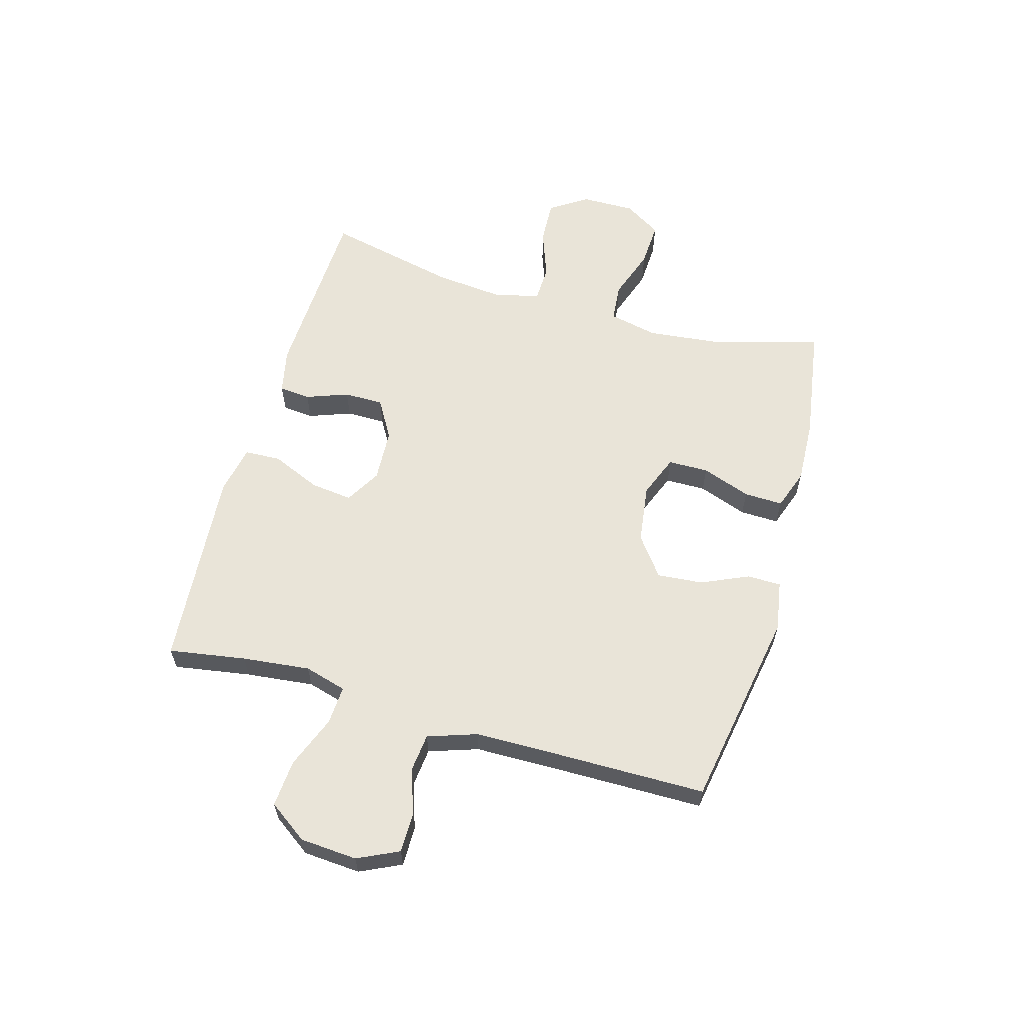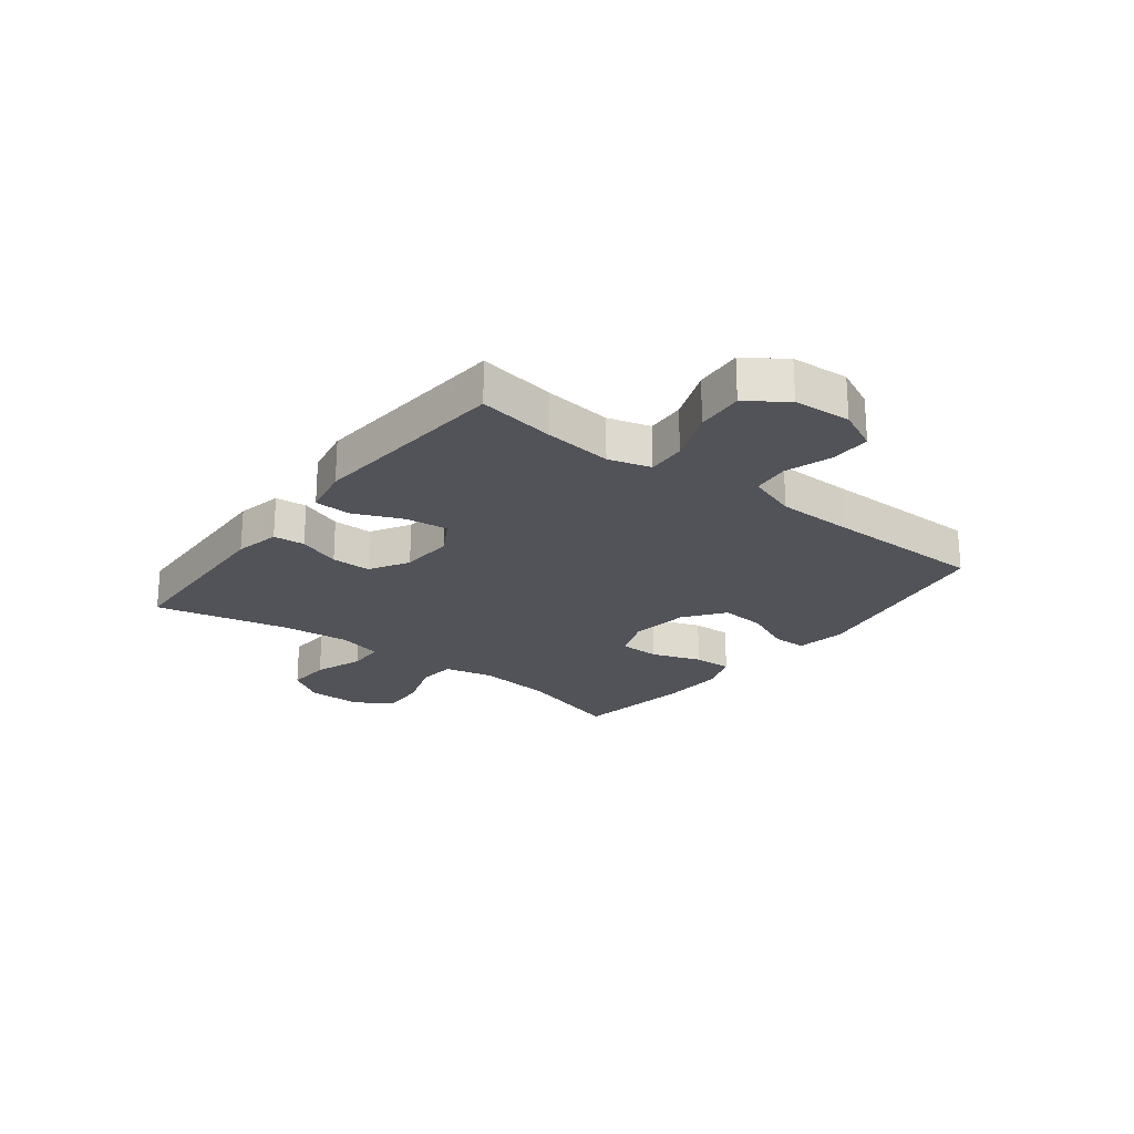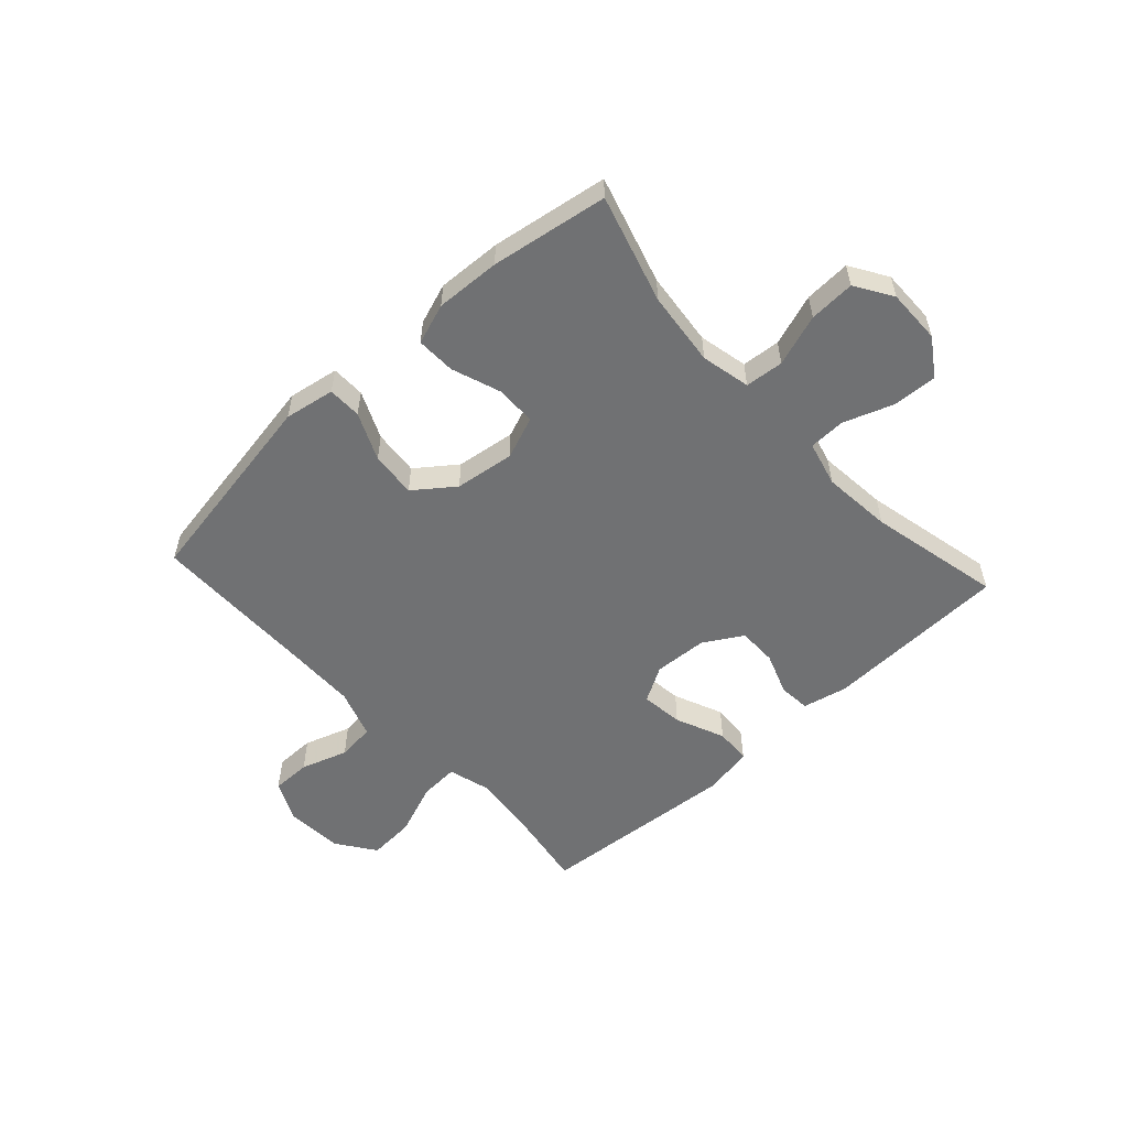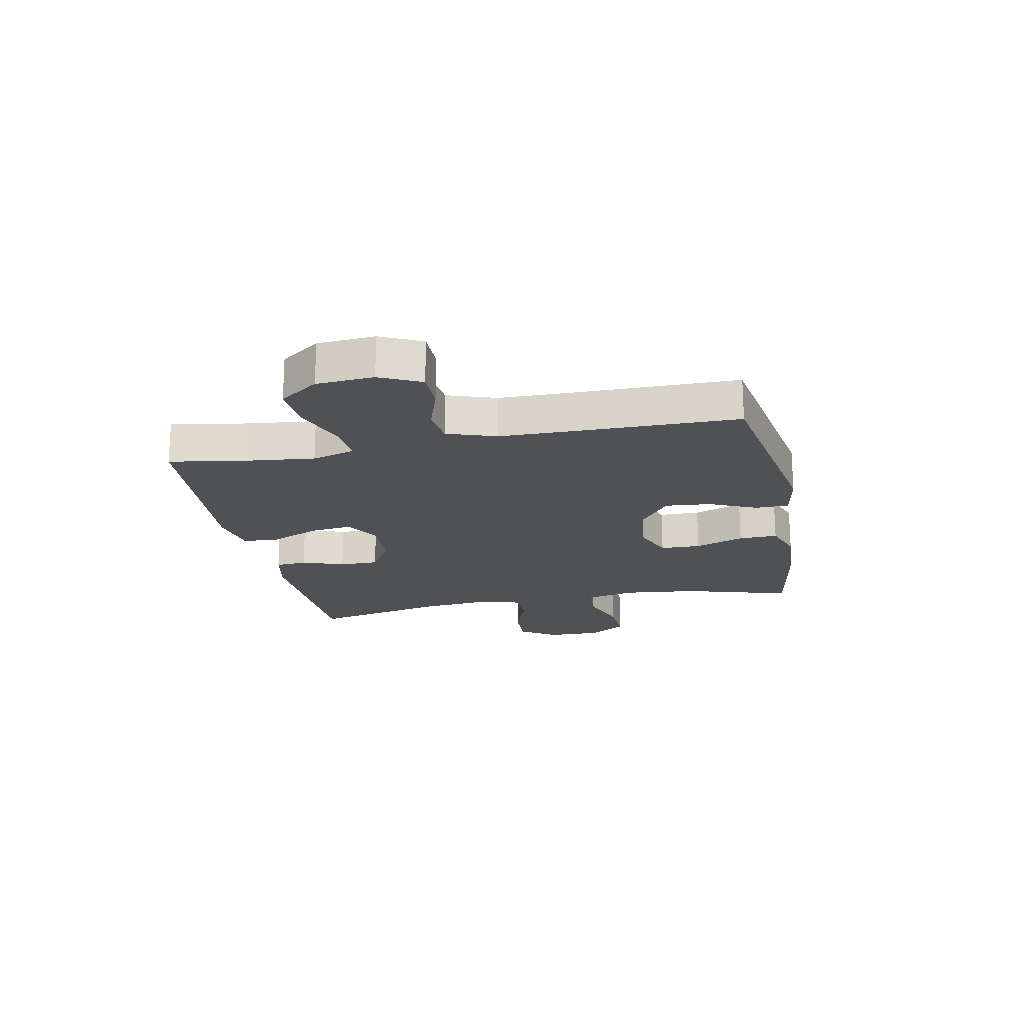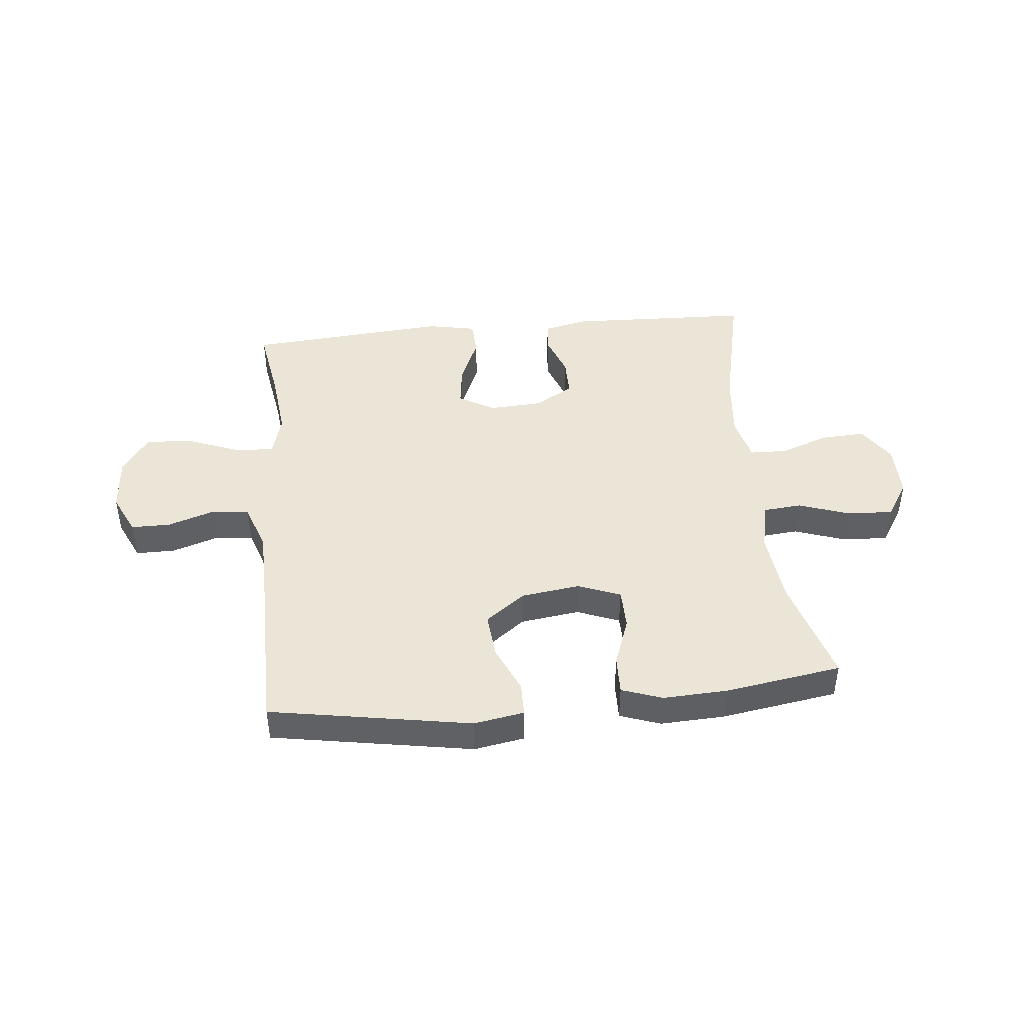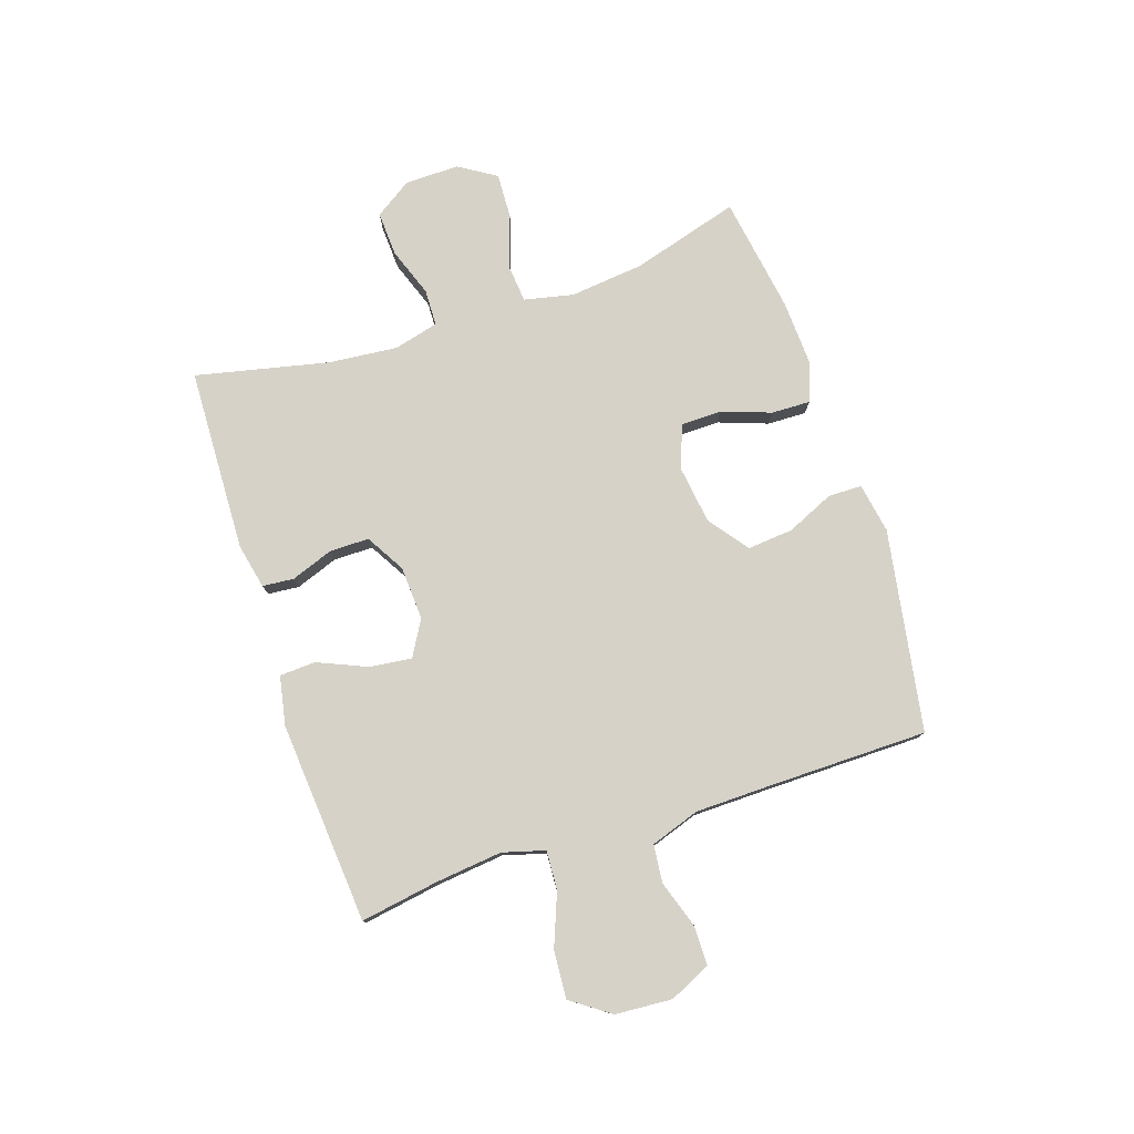
<metadata>
{"format":"obj","ext":"obj","renderer":"f3d","projection":"perspective","resolution":1024,"background":"white","views":[{"elev":60.4,"azim":105.9,"up":"+Y"},{"elev":-22.7,"azim":52.3,"up":"+Y"},{"elev":-55.1,"azim":-137.5,"up":"+Y"},{"elev":-19.5,"azim":101.3,"up":"+Y"},{"elev":44.2,"azim":174.3,"up":"+Y"},{"elev":78.0,"azim":71.6,"up":"+Y"}]}
</metadata>
<code>
v 0.5 0.07 -0.5
v 0.148 0.07 -0.561
v 0.06 0.07 -0.546
v 0.059 0.07 -0.487
v 0.096 0.07 -0.404
v 0.103 0.07 -0.324
v 0.034 0.07 -0.272
v -0.07 0.07 -0.258
v -0.144 0.07 -0.287
v -0.145 0.07 -0.358
v -0.114 0.07 -0.444
v -0.112 0.07 -0.512
v -0.183 0.07 -0.537
v -0.296 0.07 -0.532
v -0.5 0.07 -0.5
v -0.445 0.07 -0.311
v -0.431 0.07 -0.181
v -0.45 0.07 -0.095
v -0.517 0.07 -0.089
v -0.607 0.07 -0.12
v -0.687 0.07 -0.124
v -0.728 0.07 -0.059
v -0.727 0.07 0.036
v -0.684 0.07 0.101
v -0.606 0.07 0.097
v -0.52 0.07 0.066
v -0.456 0.07 0.068
v -0.436 0.07 0.147
v -0.448 0.07 0.268
v -0.5 0.07 0.5
v -0.178 0.07 0.512
v -0.099 0.07 0.495
v -0.094 0.07 0.44
v -0.121 0.07 0.366
v -0.121 0.07 0.297
v -0.053 0.07 0.257
v 0.041 0.07 0.252
v 0.103 0.07 0.288
v 0.094 0.07 0.362
v 0.057 0.07 0.448
v 0.06 0.07 0.511
v 0.146 0.07 0.528
v 0.5 0.07 0.5
v 0.478 0.07 0.365
v 0.465 0.07 0.246
v 0.486 0.07 0.172
v 0.554 0.07 0.176
v 0.646 0.07 0.212
v 0.729 0.07 0.218
v 0.777 0.07 0.15
v 0.784 0.07 0.05
v 0.75 0.07 -0.022
v 0.681 0.07 -0.022
v 0.599 0.07 0.005
v 0.533 0.07 -0.002
v 0.504 0.07 -0.088
v 0.502 0.07 -0.218
v 0.5 0 -0.5
v 0.148 0 -0.561
v 0.06 0 -0.546
v 0.059 0 -0.487
v 0.096 0 -0.404
v 0.103 0 -0.324
v 0.034 0 -0.272
v -0.07 0 -0.258
v -0.144 0 -0.287
v -0.145 0 -0.358
v -0.114 0 -0.444
v -0.112 0 -0.512
v -0.183 0 -0.537
v -0.296 0 -0.532
v -0.5 0 -0.5
v -0.445 0 -0.311
v -0.431 0 -0.181
v -0.45 0 -0.095
v -0.517 0 -0.089
v -0.607 0 -0.12
v -0.687 0 -0.124
v -0.728 0 -0.059
v -0.727 0 0.036
v -0.684 0 0.101
v -0.606 0 0.097
v -0.52 0 0.066
v -0.456 0 0.068
v -0.436 0 0.147
v -0.448 0 0.268
v -0.5 0 0.5
v -0.178 0 0.512
v -0.099 0 0.495
v -0.094 0 0.44
v -0.121 0 0.366
v -0.121 0 0.297
v -0.053 0 0.257
v 0.041 0 0.252
v 0.103 0 0.288
v 0.094 0 0.362
v 0.057 0 0.448
v 0.06 0 0.511
v 0.146 0 0.528
v 0.5 0 0.5
v 0.478 0 0.365
v 0.465 0 0.246
v 0.486 0 0.172
v 0.554 0 0.176
v 0.646 0 0.212
v 0.729 0 0.218
v 0.777 0 0.15
v 0.784 0 0.05
v 0.75 0 -0.022
v 0.681 0 -0.022
v 0.599 0 0.005
v 0.533 0 -0.002
v 0.504 0 -0.088
v 0.502 0 -0.218
f 51 52 53 54
f 51 54 55
f 50 51 55
f 47 48 49 50
f 46 47 50 55
f 45 46 55 56
f 41 42 43 44
f 39 40 41 44
f 38 39 44 45
f 37 38 45 56
f 31 32 33 34
f 29 30 31 34
f 28 29 34 35
f 27 28 35 36
f 23 24 25 26
f 23 26 27
f 22 23 27
f 19 20 21 22
f 18 19 22 27
f 17 18 27 36
f 13 14 15 16
f 10 11 12 13
f 9 10 13 16
f 8 9 16 17
f 2 3 4 5
f 57 1 2 5
f 57 5 6
f 56 57 6 7
f 17 36 37 56
f 7 8 17 56
f 111 110 109 108
f 112 111 108
f 112 108 107
f 107 106 105 104
f 112 107 104 103
f 113 112 103 102
f 101 100 99 98
f 101 98 97 96
f 102 101 96 95
f 113 102 95 94
f 91 90 89 88
f 91 88 87 86
f 92 91 86 85
f 93 92 85 84
f 83 82 81 80
f 84 83 80
f 84 80 79
f 79 78 77 76
f 84 79 76 75
f 93 84 75 74
f 73 72 71 70
f 70 69 68 67
f 73 70 67 66
f 74 73 66 65
f 62 61 60 59
f 62 59 58 114
f 63 62 114
f 64 63 114 113
f 113 94 93 74
f 113 74 65 64
f 1 58 59 2
f 2 59 60 3
f 3 60 61 4
f 4 61 62 5
f 5 62 63 6
f 6 63 64 7
f 7 64 65 8
f 8 65 66 9
f 9 66 67 10
f 10 67 68 11
f 11 68 69 12
f 12 69 70 13
f 13 70 71 14
f 14 71 72 15
f 15 72 73 16
f 16 73 74 17
f 17 74 75 18
f 18 75 76 19
f 19 76 77 20
f 20 77 78 21
f 21 78 79 22
f 22 79 80 23
f 23 80 81 24
f 24 81 82 25
f 25 82 83 26
f 26 83 84 27
f 27 84 85 28
f 28 85 86 29
f 29 86 87 30
f 30 87 88 31
f 31 88 89 32
f 32 89 90 33
f 33 90 91 34
f 34 91 92 35
f 35 92 93 36
f 36 93 94 37
f 37 94 95 38
f 38 95 96 39
f 39 96 97 40
f 40 97 98 41
f 41 98 99 42
f 42 99 100 43
f 43 100 101 44
f 44 101 102 45
f 45 102 103 46
f 46 103 104 47
f 47 104 105 48
f 48 105 106 49
f 49 106 107 50
f 50 107 108 51
f 51 108 109 52
f 52 109 110 53
f 53 110 111 54
f 54 111 112 55
f 55 112 113 56
f 56 113 114 57
f 57 114 58 1

</code>
